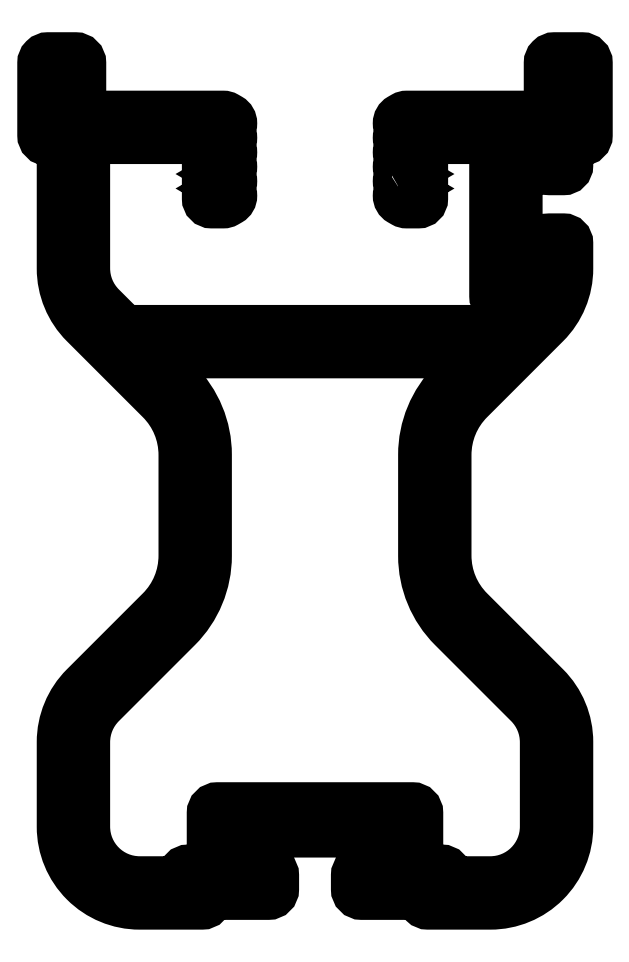
<metadata>
{"format":"dxf","ext":"dxf","renderer":"ezdxf+matplotlib","layout":"modelspace","background":"white","min_lineweight":24,"dpi":150}
</metadata>
<code>
0
SECTION
2
ENTITIES
0
POLYLINE
8
0
66
     1
10
0
20
0
30
0
70
     1
0
VERTEX
8
0
10
1873
20
320.2
30
0
42
0.5774
0
VERTEX
8
0
10
1873
20
319.6
30
0
0
VERTEX
8
0
10
1873
20
319.6
30
0
42
0.1317
0
VERTEX
8
0
10
1873
20
319.5
30
0
0
VERTEX
8
0
10
1874
20
319.5
30
0
42
0.4142
0
VERTEX
8
0
10
1874
20
319.8
30
0
0
VERTEX
8
0
10
1874
20
322.8
30
0
0
VERTEX
8
0
10
1878
20
322.8
30
0
0
VERTEX
8
0
10
1878
20
314.8
30
0
42
0.4142
0
VERTEX
8
0
10
1878
20
314.5
30
0
0
VERTEX
8
0
10
1879
20
314.5
30
0
42
-0.6682
0
VERTEX
8
0
10
1879
20
314.1
30
0
0
VERTEX
8
0
10
1878
20
313.1
30
0
42
-0.1989
0
VERTEX
8
0
10
1878
20
313
30
0
0
VERTEX
8
0
10
1859
20
313
30
0
42
-0.1989
0
VERTEX
8
0
10
1859
20
313.1
30
0
0
VERTEX
8
0
10
1857
20
314.2
30
0
42
-0.1989
0
VERTEX
8
0
10
1857
20
316.2
30
0
0
VERTEX
8
0
10
1857
20
322.8
30
0
0
VERTEX
8
0
10
1863
20
322.8
30
0
0
VERTEX
8
0
10
1863
20
319.8
30
0
42
0.4142
0
VERTEX
8
0
10
1863
20
319.5
30
0
0
VERTEX
8
0
10
1864
20
319.5
30
0
42
0.1317
0
VERTEX
8
0
10
1864
20
319.6
30
0
0
VERTEX
8
0
10
1864
20
319.6
30
0
42
0.5774
0
VERTEX
8
0
10
1864
20
320.2
30
0
0
VERTEX
8
0
10
1864
20
320.3
30
0
0
VERTEX
8
0
10
1864
20
320.4
30
0
42
0.5774
0
VERTEX
8
0
10
1864
20
320.9
30
0
0
VERTEX
8
0
10
1864
20
321
30
0
0
VERTEX
8
0
10
1864
20
321.1
30
0
42
0.5774
0
VERTEX
8
0
10
1864
20
321.7
30
0
0
VERTEX
8
0
10
1864
20
321.8
30
0
0
VERTEX
8
0
10
1864
20
321.9
30
0
42
0.5774
0
VERTEX
8
0
10
1864
20
322.4
30
0
0
VERTEX
8
0
10
1864
20
322.5
30
0
0
VERTEX
8
0
10
1864
20
322.6
30
0
42
0.5774
0
VERTEX
8
0
10
1864
20
323.1
30
0
0
VERTEX
8
0
10
1864
20
323.3
30
0
0
VERTEX
8
0
10
1864
20
323.4
30
0
42
0.5774
0
VERTEX
8
0
10
1864
20
323.9
30
0
0
VERTEX
8
0
10
1864
20
324
30
0
42
0.1317
0
VERTEX
8
0
10
1864
20
324
30
0
0
VERTEX
8
0
10
1856
20
324
30
0
0
VERTEX
8
0
10
1856
20
326.7
30
0
42
0.4142
0
VERTEX
8
0
10
1856
20
327
30
0
0
VERTEX
8
0
10
1855
20
327
30
0
42
0.4142
0
VERTEX
8
0
10
1854
20
326.7
30
0
0
VERTEX
8
0
10
1854
20
323
30
0
42
0.4142
0
VERTEX
8
0
10
1855
20
322.7
30
0
0
VERTEX
8
0
10
1855
20
322.7
30
0
0
VERTEX
8
0
10
1855
20
316.2
30
0
42
0.199
0
VERTEX
8
0
10
1857
20
313.3
30
0
0
VERTEX
8
0
10
1860
20
309.4
30
0
42
-0.1989
0
VERTEX
8
0
10
1862
20
306.6
30
0
0
VERTEX
8
0
10
1862
20
301.4
30
0
42
-0.1989
0
VERTEX
8
0
10
1860
20
298.6
30
0
0
VERTEX
8
0
10
1857
20
294.7
30
0
42
0.1989
0
VERTEX
8
0
10
1855
20
291.9
30
0
0
VERTEX
8
0
10
1855
20
287.5
30
0
42
0.4142
0
VERTEX
8
0
10
1859
20
283.5
30
0
0
VERTEX
8
0
10
1863
20
283.5
30
0
42
0.4142
0
VERTEX
8
0
10
1863
20
283.8
30
0
0
VERTEX
8
0
10
1863
20
284
30
0
0
VERTEX
8
0
10
1866
20
284
30
0
42
0.4142
0
VERTEX
8
0
10
1866
20
284.3
30
0
0
VERTEX
8
0
10
1866
20
285
30
0
42
0.4142
0
VERTEX
8
0
10
1866
20
285.3
30
0
0
VERTEX
8
0
10
1864
20
285.3
30
0
0
VERTEX
8
0
10
1864
20
287.2
30
0
0
VERTEX
8
0
10
1872
20
287.2
30
0
0
VERTEX
8
0
10
1872
20
285.3
30
0
0
VERTEX
8
0
10
1871
20
285.3
30
0
42
0.4142
0
VERTEX
8
0
10
1870
20
285
30
0
0
VERTEX
8
0
10
1870
20
284.3
30
0
42
0.4142
0
VERTEX
8
0
10
1871
20
284
30
0
0
VERTEX
8
0
10
1874
20
284
30
0
0
VERTEX
8
0
10
1874
20
283.8
30
0
42
0.4142
0
VERTEX
8
0
10
1874
20
283.5
30
0
0
VERTEX
8
0
10
1877
20
283.5
30
0
42
0.4142
0
VERTEX
8
0
10
1881
20
287.5
30
0
0
VERTEX
8
0
10
1881
20
291.9
30
0
42
0.1989
0
VERTEX
8
0
10
1880
20
294.7
30
0
0
VERTEX
8
0
10
1876
20
298.6
30
0
42
-0.1989
0
VERTEX
8
0
10
1875
20
301.4
30
0
0
VERTEX
8
0
10
1875
20
306.6
30
0
42
-0.1989
0
VERTEX
8
0
10
1876
20
309.4
30
0
0
VERTEX
8
0
10
1880
20
313.3
30
0
42
0.1989
0
VERTEX
8
0
10
1881
20
316.2
30
0
0
VERTEX
8
0
10
1881
20
317.5
30
0
42
0.4142
0
VERTEX
8
0
10
1881
20
317.7
30
0
0
VERTEX
8
0
10
1880
20
317.7
30
0
42
0.4142
0
VERTEX
8
0
10
1880
20
317.5
30
0
0
VERTEX
8
0
10
1880
20
316.2
30
0
42
-0.041
0
VERTEX
8
0
10
1880
20
315.7
30
0
0
VERTEX
8
0
10
1879
20
315.7
30
0
0
VERTEX
8
0
10
1879
20
322.8
30
0
0
VERTEX
8
0
10
1880
20
322.8
30
0
0
VERTEX
8
0
10
1880
20
321.5
30
0
42
0.4142
0
VERTEX
8
0
10
1880
20
321.2
30
0
0
VERTEX
8
0
10
1881
20
321.2
30
0
42
0.4142
0
VERTEX
8
0
10
1881
20
321.5
30
0
0
VERTEX
8
0
10
1881
20
322.7
30
0
0
VERTEX
8
0
10
1882
20
322.7
30
0
42
0.4142
0
VERTEX
8
0
10
1882
20
323
30
0
0
VERTEX
8
0
10
1882
20
326.7
30
0
42
0.4142
0
VERTEX
8
0
10
1882
20
327
30
0
0
VERTEX
8
0
10
1881
20
327
30
0
42
0.4142
0
VERTEX
8
0
10
1880
20
326.7
30
0
0
VERTEX
8
0
10
1880
20
324
30
0
0
VERTEX
8
0
10
1873
20
324
30
0
42
0.1317
0
VERTEX
8
0
10
1873
20
324
30
0
0
VERTEX
8
0
10
1873
20
323.9
30
0
42
0.5774
0
VERTEX
8
0
10
1873
20
323.4
30
0
0
VERTEX
8
0
10
1873
20
323.3
30
0
0
VERTEX
8
0
10
1873
20
323.1
30
0
42
0.5774
0
VERTEX
8
0
10
1873
20
322.6
30
0
0
VERTEX
8
0
10
1873
20
322.5
30
0
0
VERTEX
8
0
10
1873
20
322.4
30
0
42
0.5774
0
VERTEX
8
0
10
1873
20
321.9
30
0
0
VERTEX
8
0
10
1873
20
321.8
30
0
0
VERTEX
8
0
10
1873
20
321.7
30
0
42
0.5774
0
VERTEX
8
0
10
1873
20
321.1
30
0
0
VERTEX
8
0
10
1873
20
321
30
0
0
VERTEX
8
0
10
1873
20
320.9
30
0
42
0.5774
0
VERTEX
8
0
10
1873
20
320.4
30
0
0
VERTEX
8
0
10
1873
20
320.3
30
0
0
SEQEND
8
0
0
POLYLINE
8
0
66
     1
10
0
20
0
30
0
70
     1
0
VERTEX
8
0
10
1875
20
284.7
30
0
0
VERTEX
8
0
10
1875
20
285
30
0
42
0.4142
0
VERTEX
8
0
10
1875
20
285.3
30
0
0
VERTEX
8
0
10
1874
20
285.3
30
0
0
VERTEX
8
0
10
1874
20
288.2
30
0
42
0.4142
0
VERTEX
8
0
10
1873
20
288.5
30
0
0
VERTEX
8
0
10
1863
20
288.5
30
0
42
0.4142
0
VERTEX
8
0
10
1863
20
288.2
30
0
0
VERTEX
8
0
10
1863
20
285.3
30
0
0
VERTEX
8
0
10
1862
20
285.3
30
0
42
0.4142
0
VERTEX
8
0
10
1862
20
285
30
0
0
VERTEX
8
0
10
1862
20
284.7
30
0
0
VERTEX
8
0
10
1859
20
284.7
30
0
42
-0.4142
0
VERTEX
8
0
10
1857
20
287.5
30
0
0
VERTEX
8
0
10
1857
20
291.9
30
0
42
-0.1989
0
VERTEX
8
0
10
1857
20
293.8
30
0
0
VERTEX
8
0
10
1861
20
297.7
30
0
42
0.1989
0
VERTEX
8
0
10
1863
20
301.4
30
0
0
VERTEX
8
0
10
1863
20
306.6
30
0
42
0.1989
0
VERTEX
8
0
10
1861
20
310.3
30
0
0
VERTEX
8
0
10
1860
20
311.4
30
0
42
-0.6682
0
VERTEX
8
0
10
1860
20
311.8
30
0
0
VERTEX
8
0
10
1876
20
311.8
30
0
42
-0.6682
0
VERTEX
8
0
10
1877
20
311.4
30
0
0
VERTEX
8
0
10
1875
20
310.3
30
0
42
0.1989
0
VERTEX
8
0
10
1874
20
306.6
30
0
0
VERTEX
8
0
10
1874
20
301.4
30
0
42
0.1989
0
VERTEX
8
0
10
1875
20
297.7
30
0
0
VERTEX
8
0
10
1879
20
293.8
30
0
42
-0.1989
0
VERTEX
8
0
10
1880
20
291.9
30
0
0
VERTEX
8
0
10
1880
20
287.5
30
0
42
-0.4142
0
VERTEX
8
0
10
1877
20
284.7
30
0
0
SEQEND
8
0
0
ENDSEC
0
EOF

</code>
